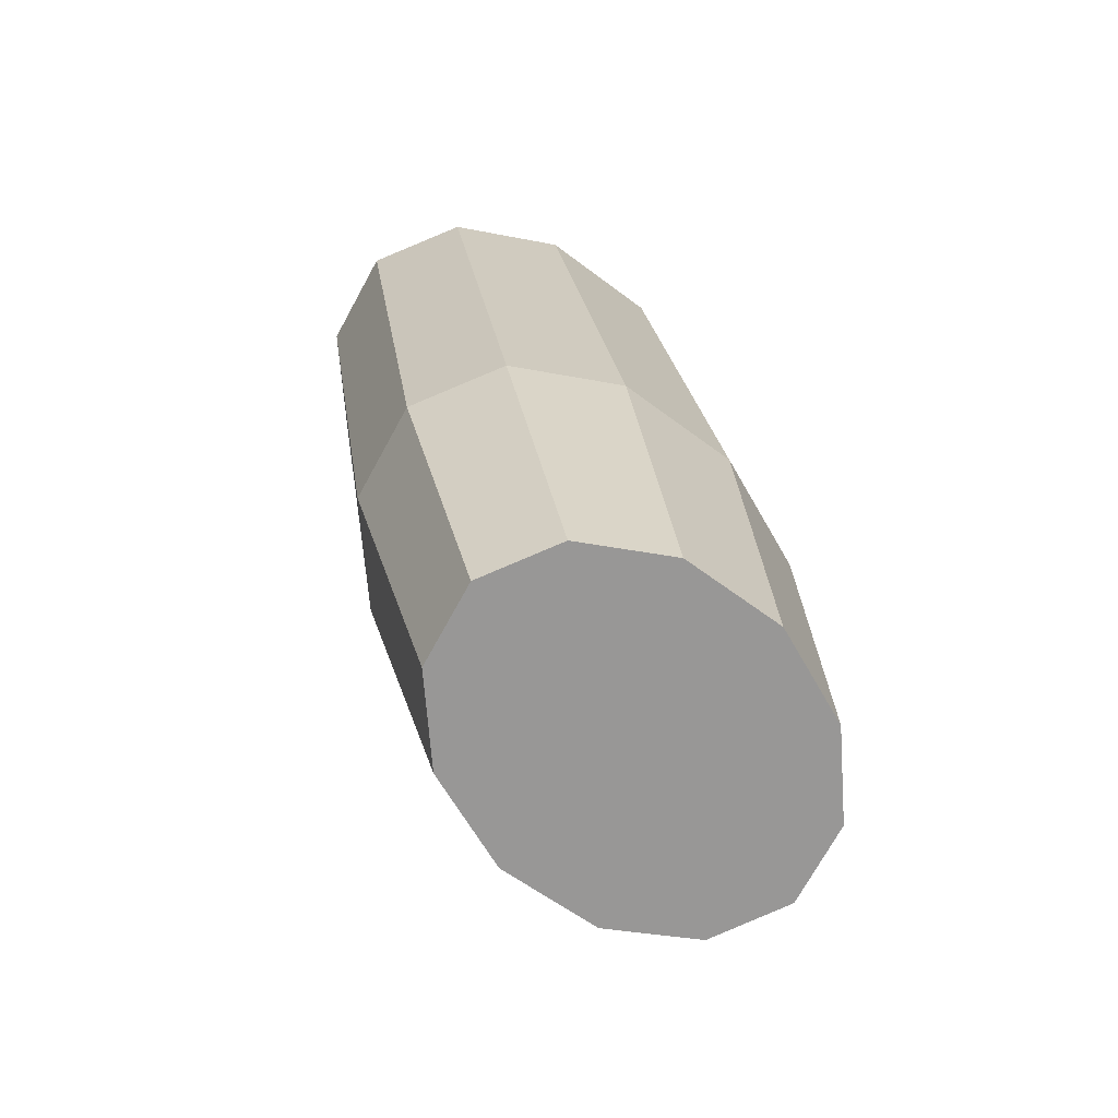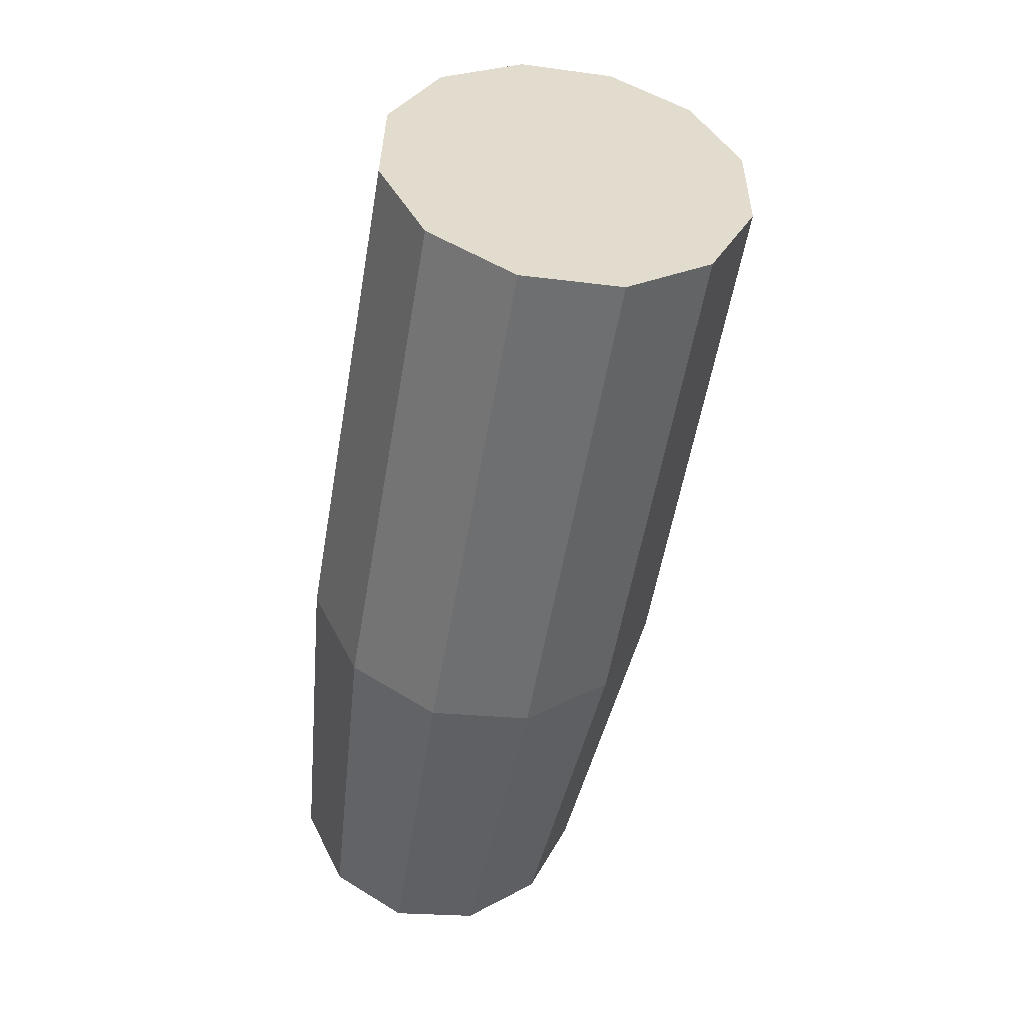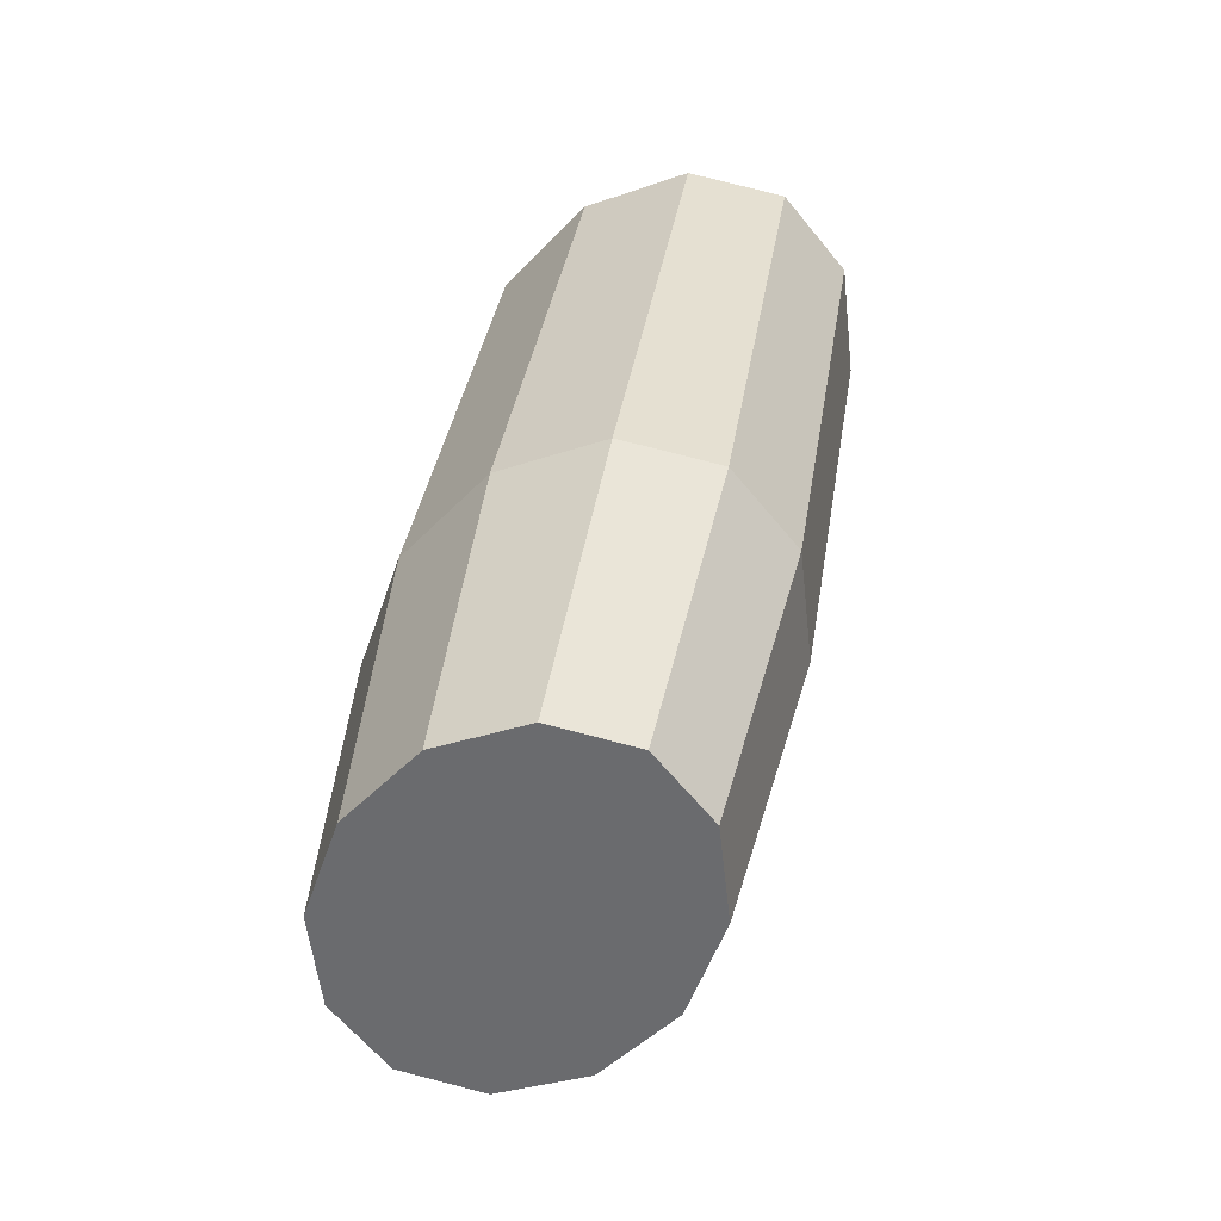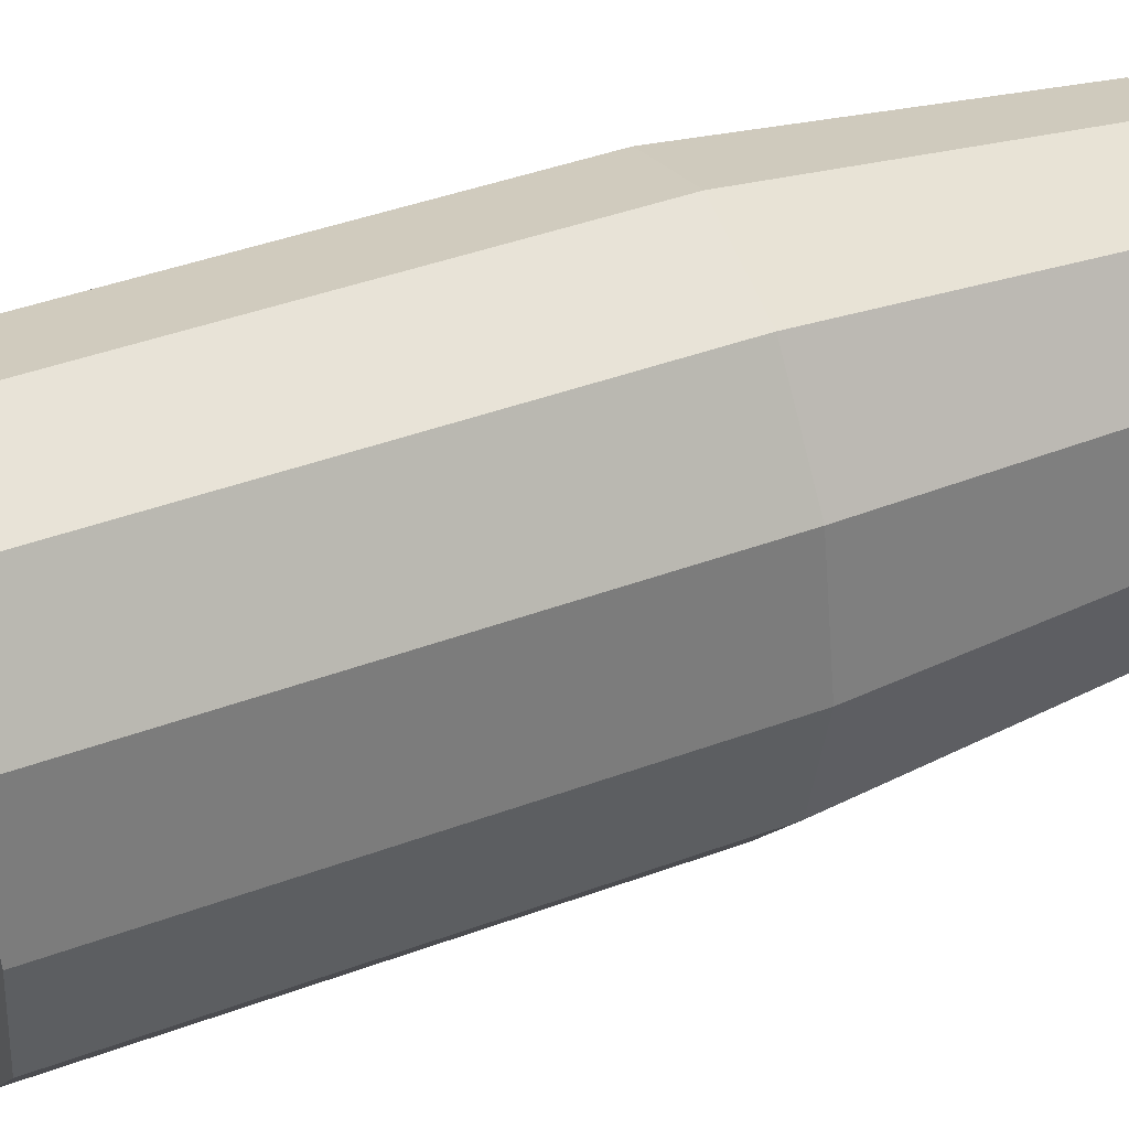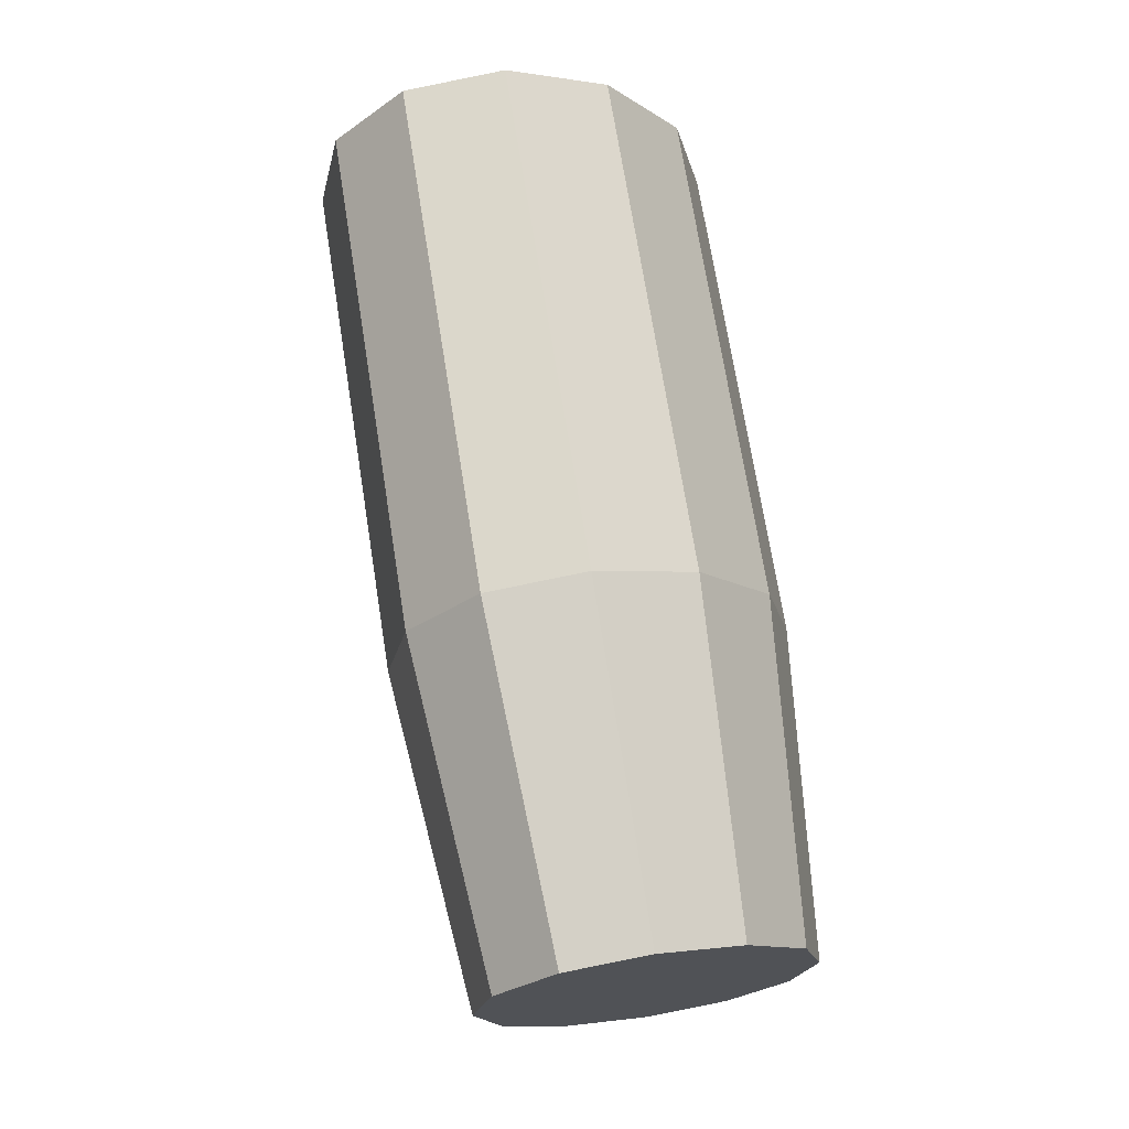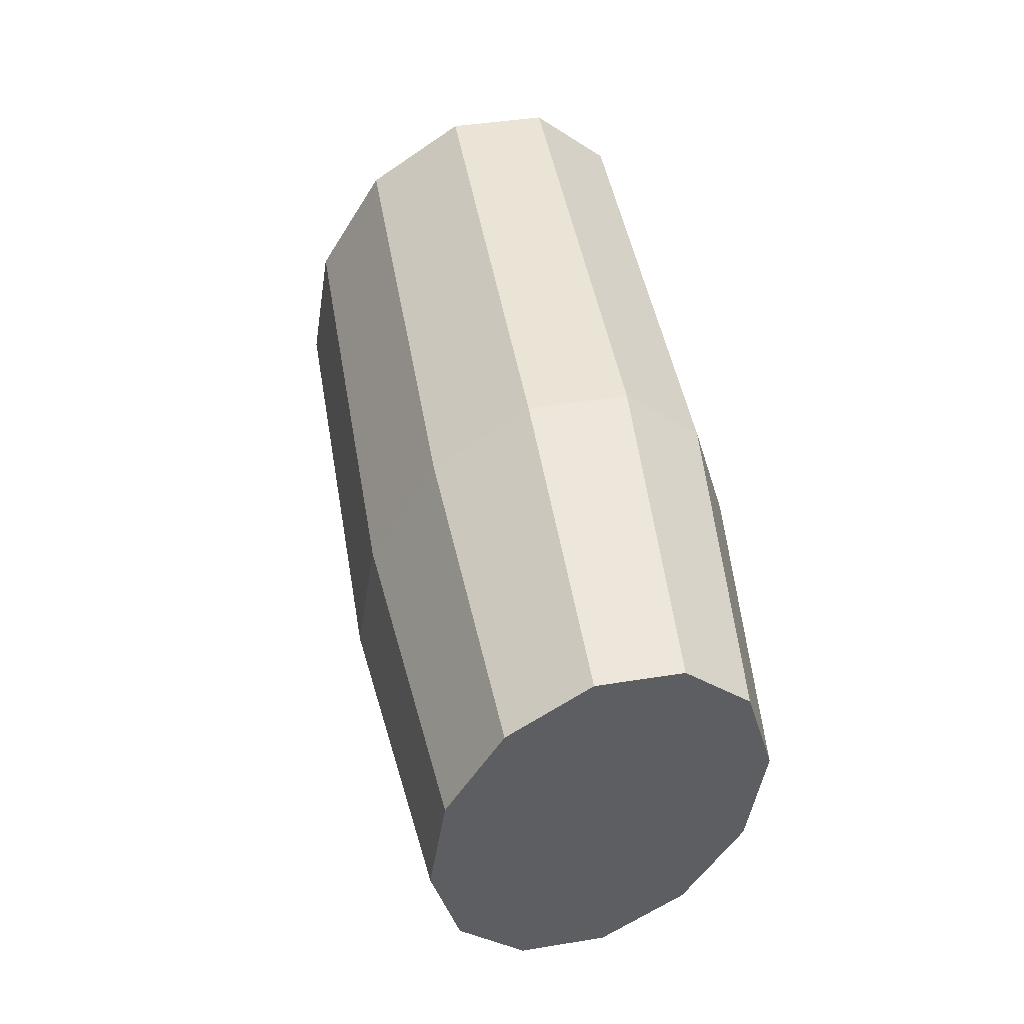
<metadata>
{"format":"obj","ext":"obj","renderer":"f3d","projection":"perspective","resolution":1024,"background":"white","views":[{"elev":-60.4,"azim":40.3,"up":"+Y"},{"elev":32.5,"azim":-168.3,"up":"+Y"},{"elev":-49.2,"azim":150.5,"up":"+Y"},{"elev":44.4,"azim":-103.2,"up":"+Z"},{"elev":-14.6,"azim":23.7,"up":"+Y"},{"elev":-49.6,"azim":-19.8,"up":"+Y"}]}
</metadata>
<code>
g default
v 0.005139 -1.603 0.1638
v 0.1092 -1.582 0.3072
v 0.2514 -1.552 0.3597
v 0.3935 -1.523 0.3072
v 0.4976 -1.502 0.1638
v 0.5357 -1.494 -0.03208
v 0.4976 -1.502 -0.228
v 0.3935 -1.523 -0.3714
v 0.2514 -1.552 -0.4239
v 0.1092 -1.582 -0.3714
v 0.005139 -1.603 -0.228
v -0.03295 -1.611 -0.03208
v -0.3124 -0.07149 0.2024
v -0.1878 -0.04579 0.3741
v -0.01764 -0.01068 0.437
v 0.1526 0.02442 0.3741
v 0.2772 0.05012 0.2024
v 0.3228 0.05953 -0.03208
v 0.2772 0.05012 -0.2666
v 0.1526 0.02442 -0.4383
v -0.01764 -0.01068 -0.5011
v -0.1878 -0.04579 -0.4383
v -0.3124 -0.07149 -0.2666
v -0.358 -0.08089 -0.03208
v 0.2514 -1.552 -0.03208
v -0.01764 -0.01068 -0.03208
v -0.1499 -1.003 0.2024
v -0.1955 -1.012 -0.03208
v -0.1499 -1.003 -0.2666
v -0.02531 -0.9773 -0.4383
v 0.1449 -0.9422 -0.5011
v 0.3151 -0.9071 -0.4383
v 0.4397 -0.8814 -0.2666
v 0.4853 -0.872 -0.03208
v 0.4397 -0.8814 0.2024
v 0.3151 -0.9071 0.3741
v 0.1449 -0.9422 0.437
v -0.02531 -0.9773 0.3741
g pCylinder16 UpperArm_L
f 1 2 27
f 27 2 38
f 2 3 38
f 38 3 37
f 3 4 37
f 37 4 36
f 4 5 36
f 36 5 35
f 5 6 35
f 35 6 34
f 6 7 34
f 34 7 33
f 7 8 33
f 33 8 32
f 8 9 32
f 32 9 31
f 9 10 31
f 31 10 30
f 10 11 30
f 30 11 29
f 11 12 29
f 29 12 28
f 12 1 28
f 28 1 27
f 2 1 25
f 3 2 25
f 4 3 25
f 5 4 25
f 6 5 25
f 7 6 25
f 8 7 25
f 9 8 25
f 10 9 25
f 11 10 25
f 12 11 25
f 1 12 25
f 13 14 26
f 14 15 26
f 15 16 26
f 16 17 26
f 17 18 26
f 18 19 26
f 19 20 26
f 20 21 26
f 21 22 26
f 22 23 26
f 23 24 26
f 24 13 26
f 28 27 24
f 24 27 13
f 29 28 23
f 23 28 24
f 30 29 22
f 22 29 23
f 31 30 21
f 21 30 22
f 32 31 20
f 20 31 21
f 33 32 19
f 19 32 20
f 34 33 18
f 18 33 19
f 35 34 17
f 17 34 18
f 36 35 16
f 16 35 17
f 37 36 15
f 15 36 16
f 38 37 14
f 14 37 15
f 27 38 13
f 13 38 14

</code>
